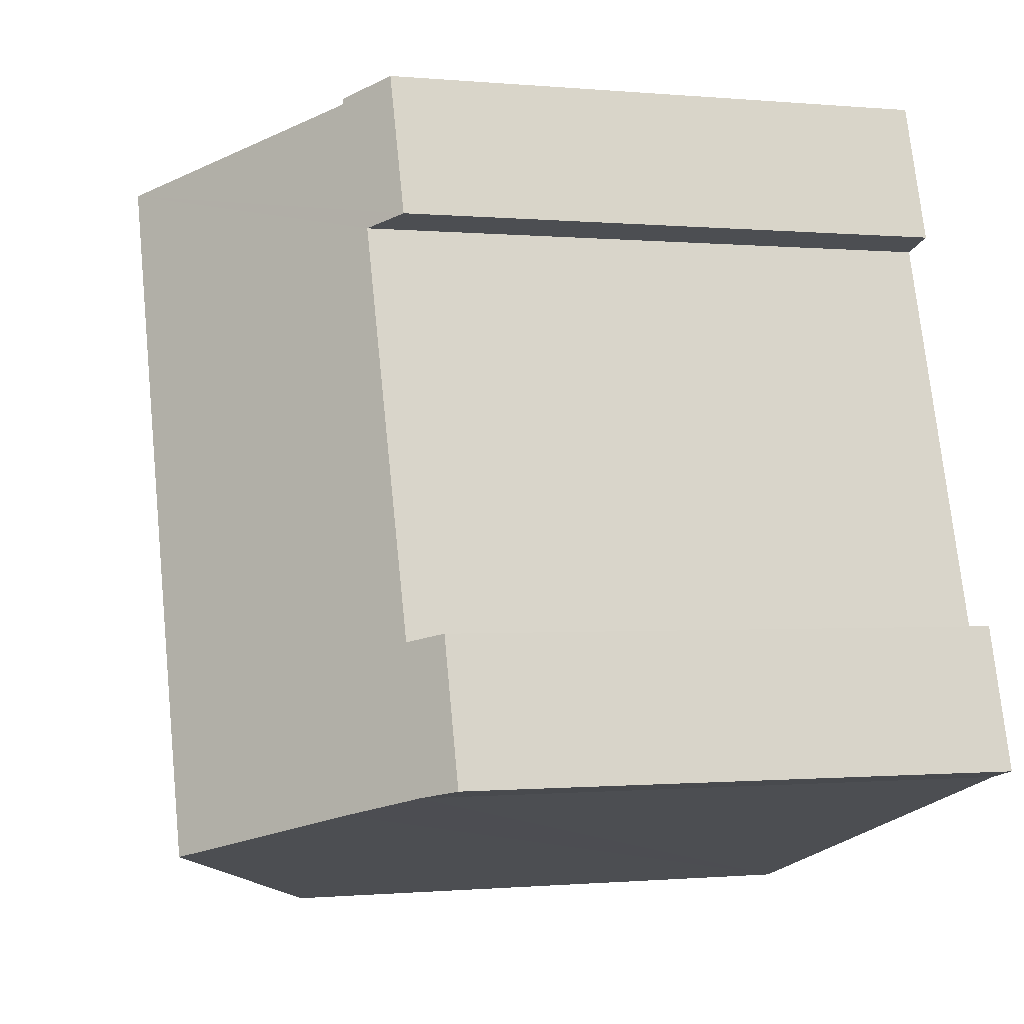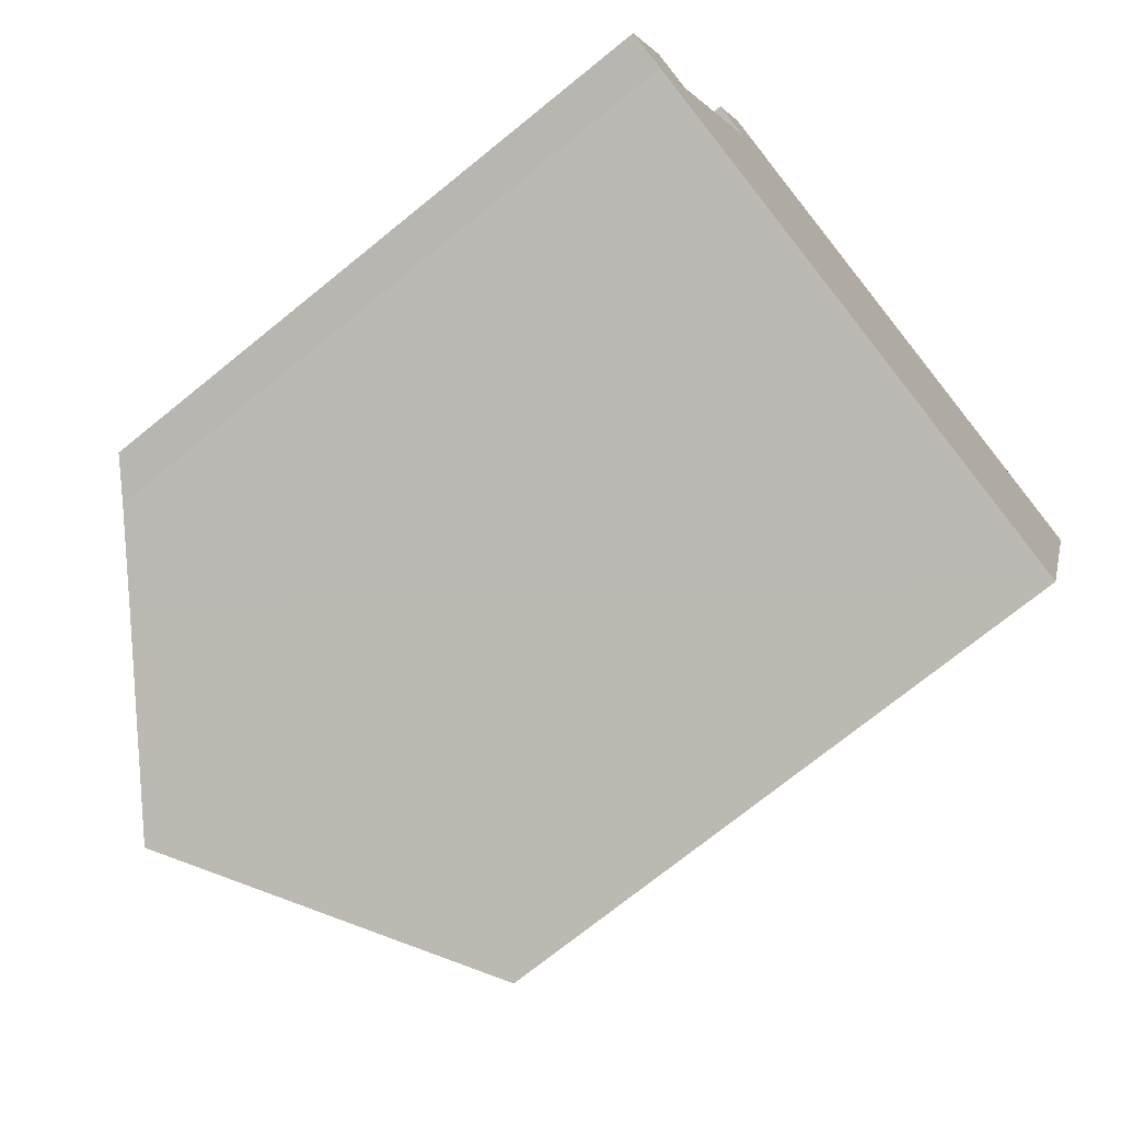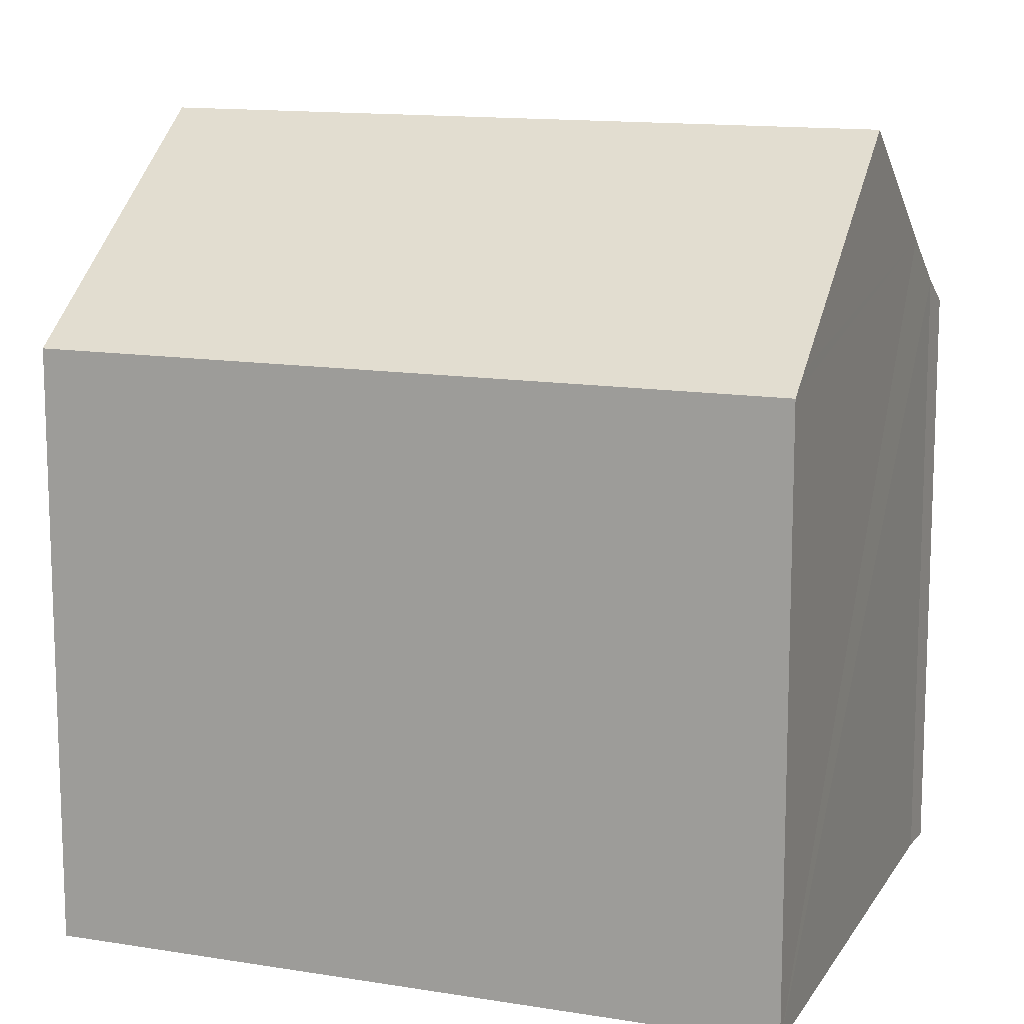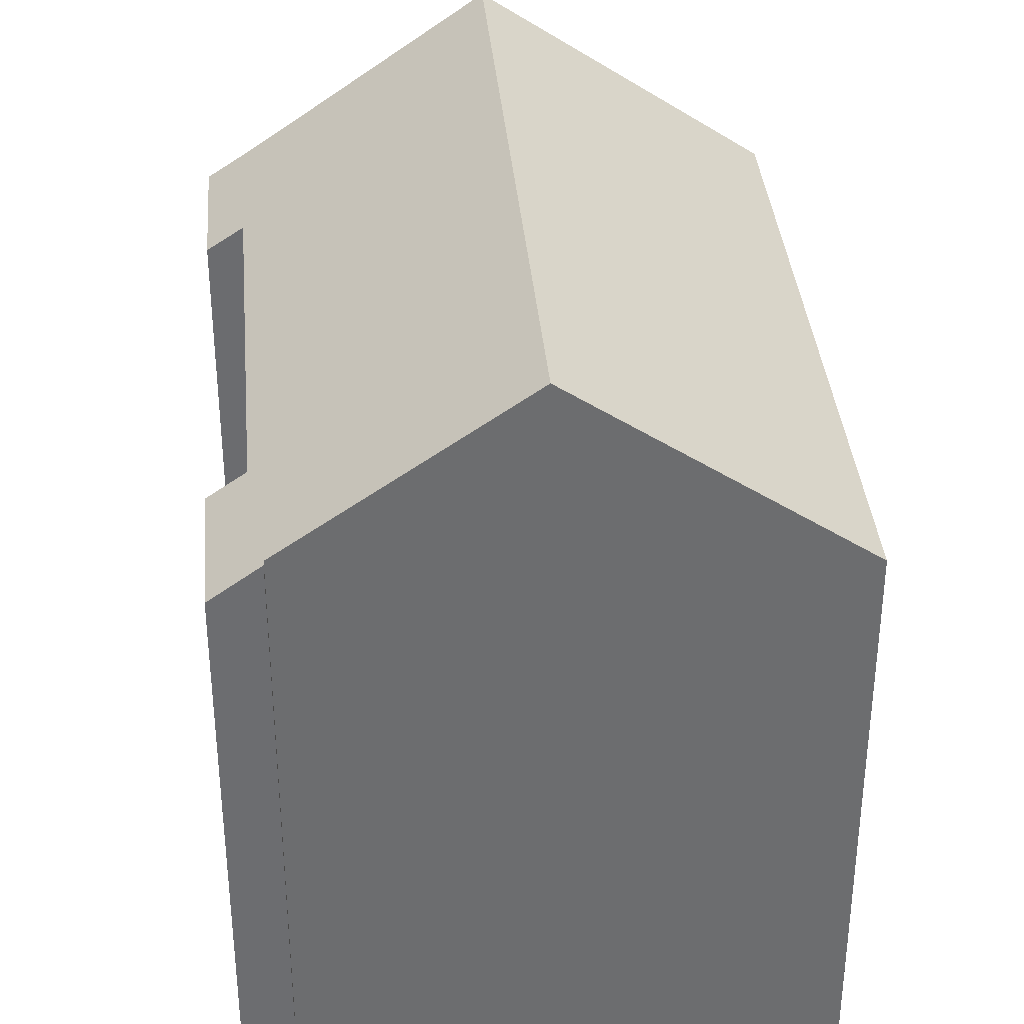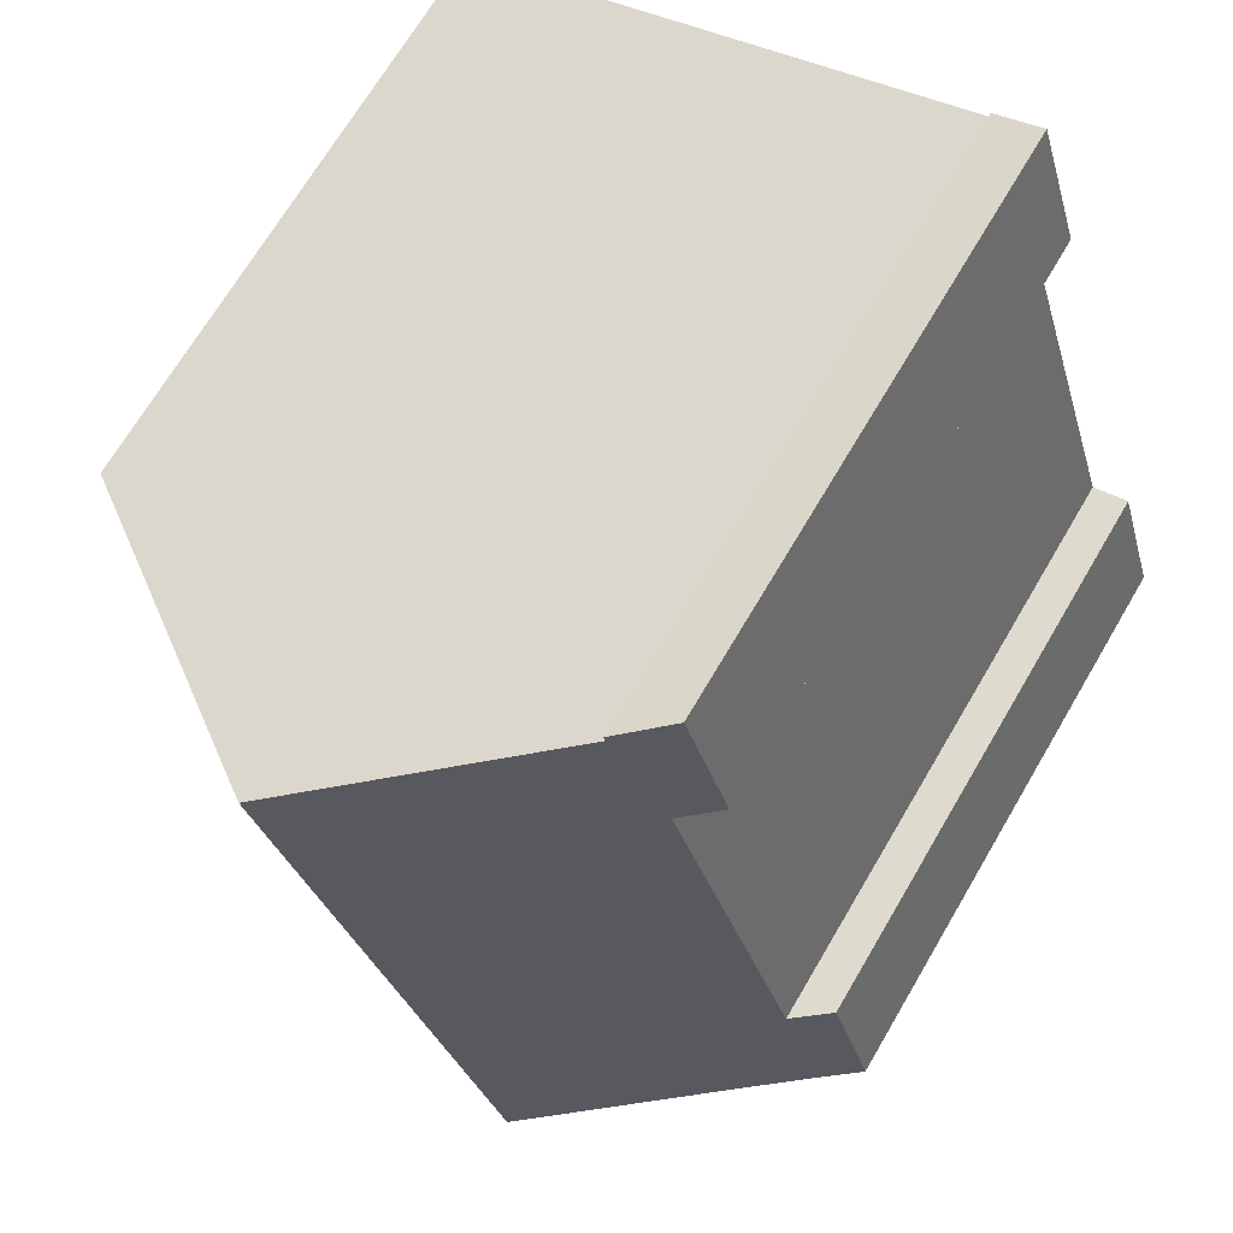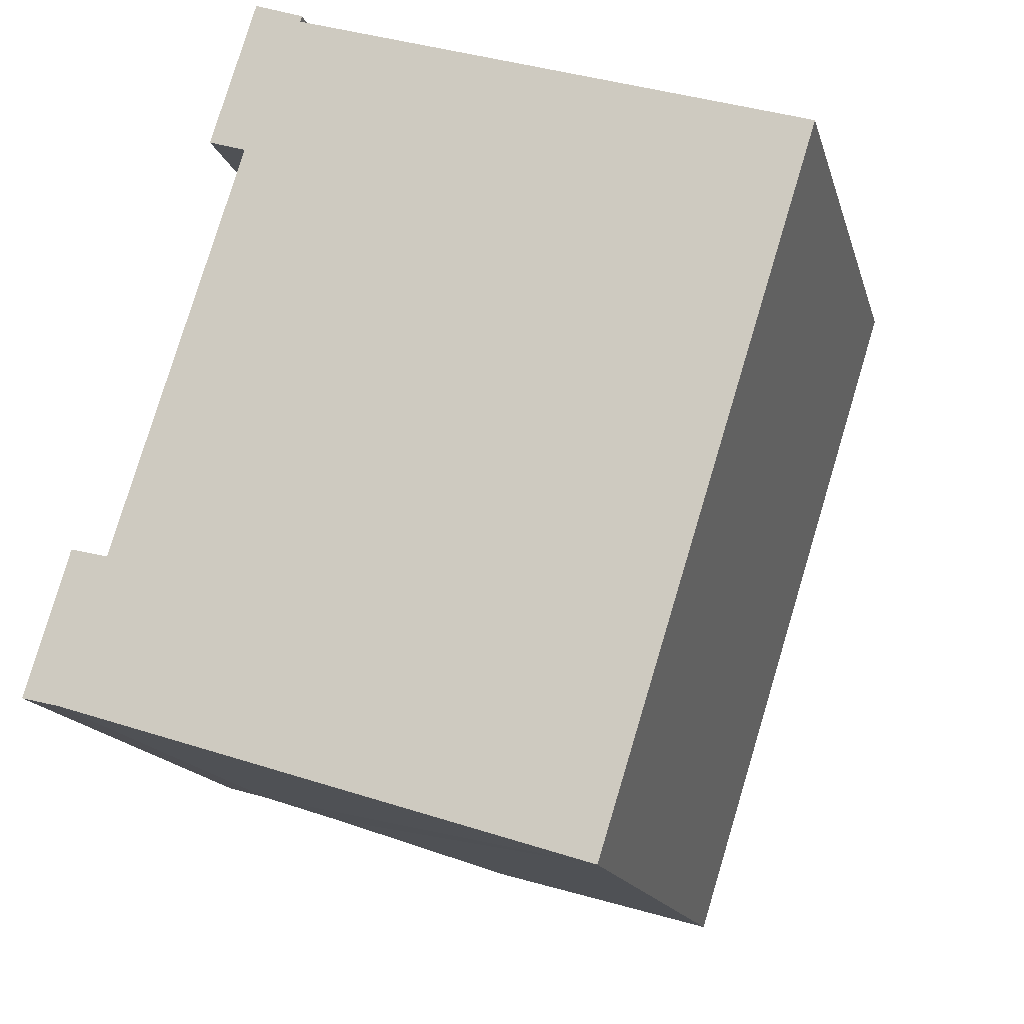
<metadata>
{"format":"obj","ext":"obj","renderer":"f3d","projection":"perspective","resolution":1024,"background":"white","views":[{"elev":-0.6,"azim":-109.9,"up":"+Z"},{"elev":-73.2,"azim":-51.0,"up":"+Z"},{"elev":13.1,"azim":127.9,"up":"+Y"},{"elev":36.4,"azim":12.3,"up":"+Y"},{"elev":69.0,"azim":-149.6,"up":"+Z"},{"elev":-15.0,"azim":13.5,"up":"+Z"}]}
</metadata>
<code>
v  13.84 14.72 -4.316
v  16.45 14.62 3.585
v  13.98 14.62 -4.361
v  16.94 14.62 5.178
v  19.35 14.62 12.92
v  18.74 15.05 13.11
v  13.31 15.1 -4.148
v  6.993 19.65 -2.132
v  12.34 19.65 15.11
v  1.085 14.62 3.6
v  0.916 15.28 -0.224
v  0 14.64 8.964e-16
v  2.696 16.56 -0.761
v  2.009 15.27 3.373
v  5.205 15.29 13.59
v  4.283 14.63 13.88
v  6.581 15.51 16.91
v  5.402 14.63 17.48
v  6.622 15.51 17.06
v  6.581 -1.036e-15 16.91
v  6.622 -1.044e-15 17.06
v  19.35 -7.911e-16 12.92
v  16.94 -3.171e-16 5.178
v  13.98 2.67e-16 -4.361
v  16.45 -2.195e-16 3.585
v  12.34 -9.253e-16 15.11
v  18.74 -8.027e-16 13.11
v  2.009 -2.065e-16 3.373
v  1.085 -2.204e-16 3.6
v  5.402 -1.07e-15 17.48
v  0.916 1.372e-17 -0.224
v  13.84 2.643e-16 -4.316
v  13.31 2.54e-16 -4.148
v  6.993 1.305e-16 -2.132
v  2.696 4.66e-17 -0.761
v  0 0 0
v  5.205 -8.321e-16 13.59
v  4.283 -8.5e-16 13.88
g defaultobject
f 1 2 3
f 2 1 4
f 4 1 5
f 5 1 6
f 6 1 7
f 6 7 8
f 6 8 9
f 10 11 12
f 11 10 13
f 13 9 8
f 9 13 14
f 14 13 10
f 9 14 15
f 9 15 16
f 9 16 17
f 17 16 18
f 17 18 19
f 19 20 17
f 20 19 21
f 22 4 5
f 4 22 2
f 2 22 3
f 3 22 23
f 3 23 24
f 24 23 25
f 20 9 17
f 9 20 6
f 6 20 5
f 5 20 22
f 22 20 26
f 22 26 27
f 10 28 14
f 28 10 29
f 18 21 19
f 21 18 30
f 7 13 8
f 13 7 1
f 13 1 3
f 13 3 24
f 13 24 11
f 11 24 31
f 31 24 32
f 31 32 33
f 31 33 34
f 31 34 35
f 31 12 11
f 12 31 36
f 37 16 15
f 16 37 38
f 36 10 12
f 10 36 29
f 14 37 15
f 37 14 28
f 16 30 18
f 30 16 38
f 30 38 37
f 31 29 36
f 29 31 35
f 29 35 28
f 28 35 34
f 28 34 37
f 37 34 33
f 37 33 30
f 30 33 20
f 20 33 26
f 26 33 32
f 26 32 24
f 26 24 25
f 26 25 27
f 27 25 23
f 27 23 22
f 21 30 20

</code>
